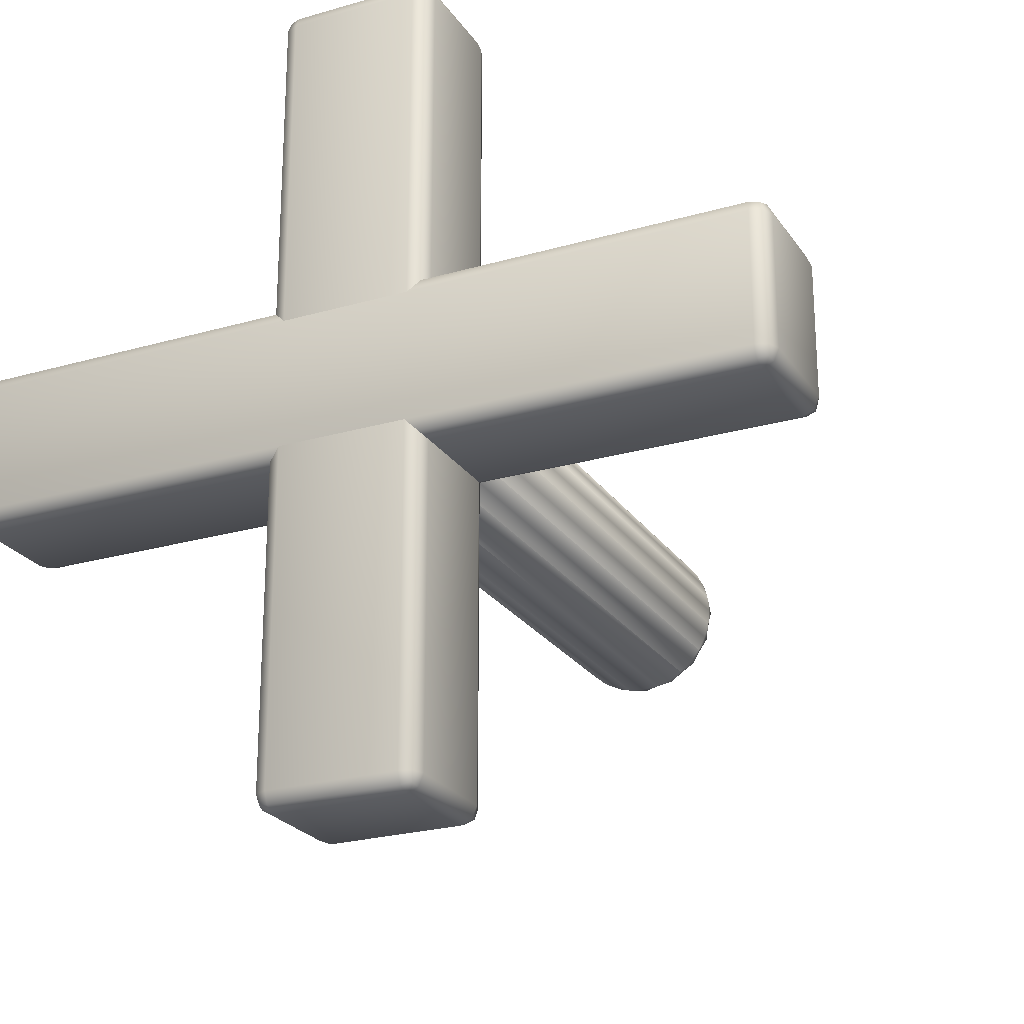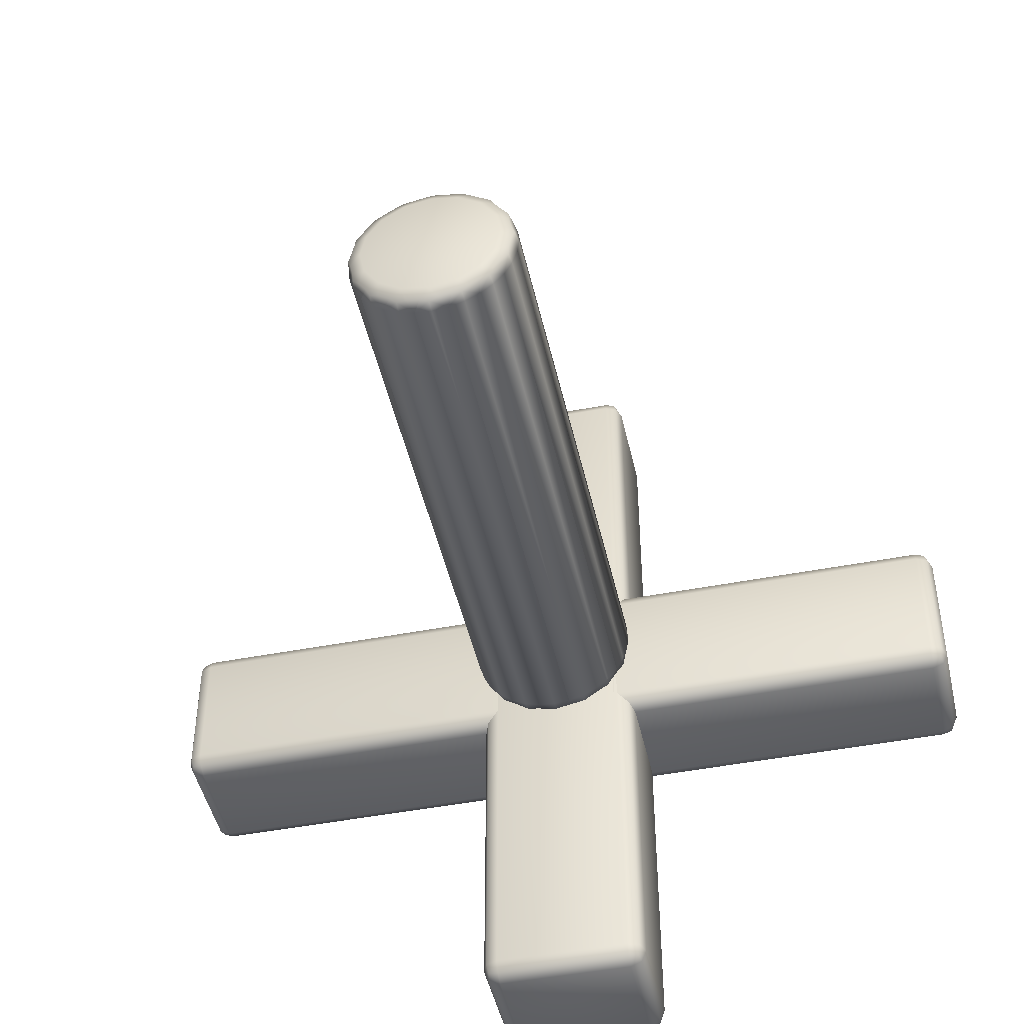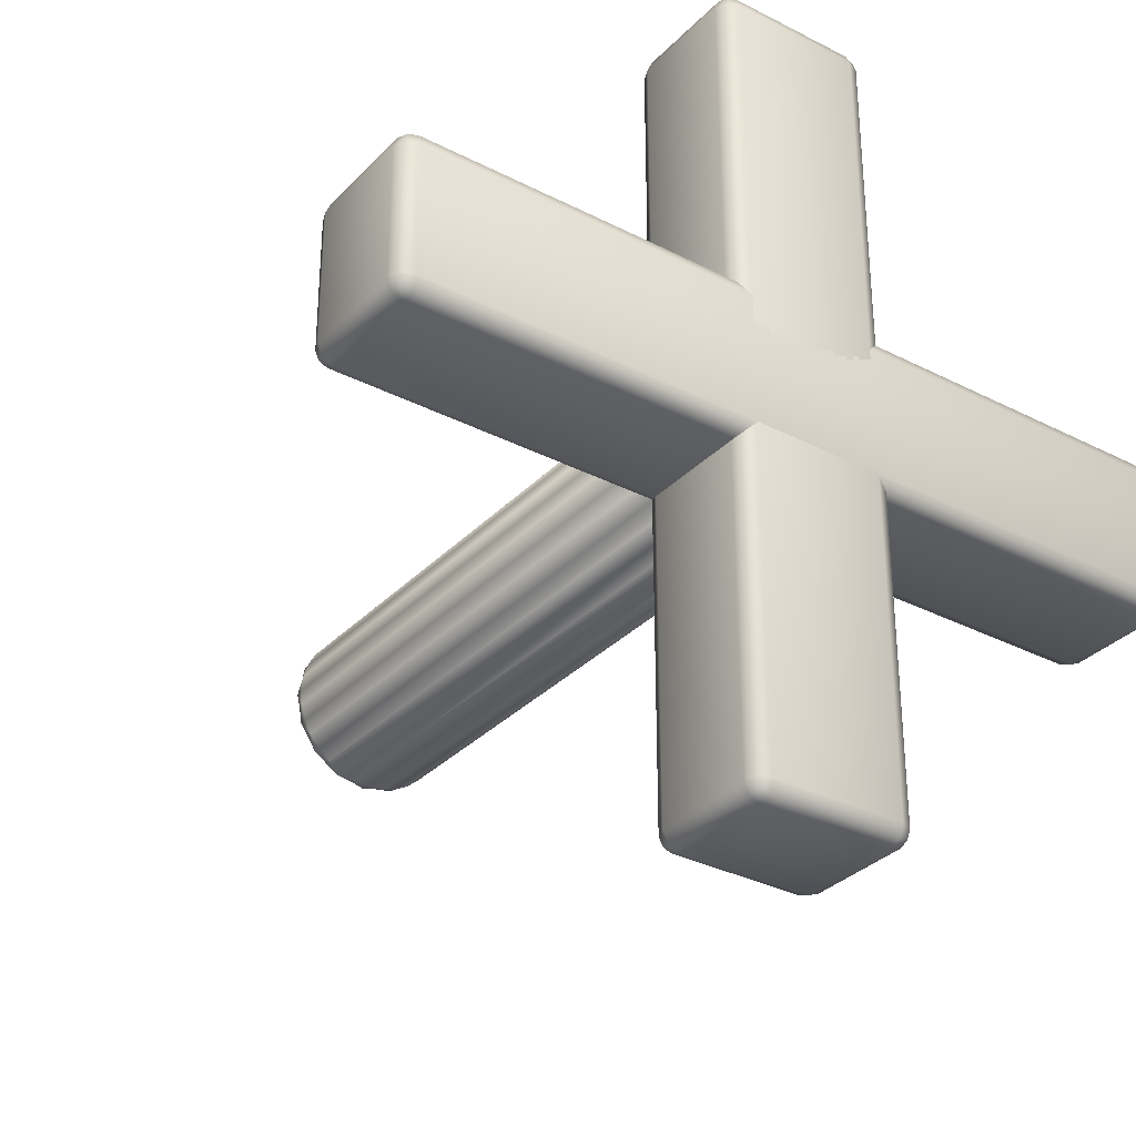
<metadata>
{"format":"obj","ext":"obj","renderer":"f3d","projection":"perspective","resolution":1024,"background":"white","views":[{"elev":-24.0,"azim":25.7,"up":"+Y"},{"elev":-46.4,"azim":-167.5,"up":"+Y"},{"elev":-32.2,"azim":-35.7,"up":"+Y"}]}
</metadata>
<code>
v -0.748 1.011 -2.422
v -0.748 1.011 -2.376
v -0.748 1.011 -2.376
v -0.748 1.011 -2.422
v -0.741 1.008 -2.422
v -0.741 1.008 -2.376
v -0.741 1.008 -2.376
v -0.741 1.008 -2.422
v -0.7399 1.005 -2.422
v -0.7399 1.005 -2.376
v -0.7399 1.005 -2.376
v -0.7399 1.005 -2.422
v -0.7399 1.003 -2.422
v -0.7399 1.003 -2.376
v -0.7399 1.003 -2.376
v -0.7399 1.003 -2.422
v -0.741 1 -2.422
v -0.741 1 -2.376
v -0.741 1 -2.376
v -0.741 1 -2.422
v -0.7429 0.9982 -2.422
v -0.7429 0.9982 -2.376
v -0.7429 0.9982 -2.376
v -0.7429 0.9982 -2.422
v -0.7453 0.9972 -2.422
v -0.7453 0.9972 -2.376
v -0.7453 0.9972 -2.376
v -0.7453 0.9972 -2.422
v -0.748 0.9972 -2.422
v -0.748 0.9972 -2.376
v -0.748 0.9972 -2.376
v -0.748 0.9972 -2.422
v -0.7505 0.9982 -2.422
v -0.7505 0.9982 -2.376
v -0.7505 0.9982 -2.376
v -0.7505 0.9982 -2.422
v -0.7524 1 -2.422
v -0.7524 1 -2.376
v -0.7524 1 -2.376
v -0.7524 1 -2.422
v -0.7534 1.003 -2.422
v -0.7534 1.003 -2.376
v -0.7534 1.003 -2.376
v -0.7534 1.003 -2.422
v -0.7534 1.005 -2.422
v -0.7534 1.005 -2.376
v -0.7534 1.005 -2.376
v -0.7534 1.005 -2.422
v -0.7524 1.008 -2.422
v -0.7524 1.008 -2.376
v -0.7524 1.008 -2.376
v -0.7524 1.008 -2.422
v -0.7505 1.01 -2.422
v -0.7505 1.01 -2.376
v -0.7505 1.01 -2.376
v -0.7505 1.01 -2.422
v -0.7429 1.01 -2.422
v -0.7429 1.01 -2.376
v -0.7429 1.01 -2.376
v -0.7429 1.01 -2.422
v -0.7445 1.009 -2.375
v -0.7467 1.01 -2.375
v -0.7488 1.009 -2.375
v -0.7506 1.008 -2.375
v -0.7519 1.006 -2.375
v -0.7523 1.004 -2.375
v -0.7519 1.002 -2.375
v -0.7506 1 -2.375
v -0.7488 0.9987 -2.375
v -0.7467 0.9983 -2.375
v -0.7445 0.9987 -2.375
v -0.7427 1 -2.375
v -0.7415 1.002 -2.375
v -0.7411 1.004 -2.375
v -0.7415 1.006 -2.375
v -0.7427 1.008 -2.375
v -0.7813 1.009 -2.365
v -0.7813 1.009 -2.373
v -0.7813 0.9985 -2.373
v -0.7813 0.9985 -2.365
v -0.7453 1.011 -2.422
v -0.7453 1.011 -2.376
v -0.7453 1.011 -2.376
v -0.7453 1.011 -2.422
v -0.7799 0.9971 -2.365
v -0.7799 0.9971 -2.373
v -0.7135 0.9971 -2.373
v -0.7135 0.9971 -2.365
v -0.7121 1.009 -2.373
v -0.7121 1.009 -2.365
v -0.7121 0.9985 -2.365
v -0.7121 0.9985 -2.373
v -0.7135 1.011 -2.365
v -0.7135 1.011 -2.373
v -0.7799 1.011 -2.373
v -0.7799 1.011 -2.365
v -0.7799 1.009 -2.375
v -0.7135 1.009 -2.375
v -0.7135 0.9985 -2.375
v -0.7799 0.9985 -2.375
v -0.7135 1.009 -2.364
v -0.7799 1.009 -2.364
v -0.7799 0.9985 -2.364
v -0.7135 0.9985 -2.364
v -0.7413 1.038 -2.365
v -0.7413 1.038 -2.373
v -0.7521 1.038 -2.373
v -0.7521 1.038 -2.365
v -0.7535 1.037 -2.365
v -0.7535 1.037 -2.373
v -0.7535 0.9711 -2.373
v -0.7535 0.9711 -2.365
v -0.7413 0.9697 -2.373
v -0.7413 0.9697 -2.365
v -0.7521 0.9697 -2.365
v -0.7521 0.9697 -2.373
v -0.7399 0.9711 -2.365
v -0.7399 0.9711 -2.373
v -0.7399 1.037 -2.373
v -0.7399 1.037 -2.365
v -0.7413 1.037 -2.375
v -0.7413 0.9711 -2.375
v -0.7521 0.9711 -2.375
v -0.7521 1.037 -2.375
v -0.7413 0.9711 -2.364
v -0.7413 1.037 -2.364
v -0.7521 1.037 -2.364
v -0.7521 0.9711 -2.364
v -0.7467 1.01 -2.423
v -0.7474 1.01 -2.423
v -0.7467 1.011 -2.423
v -0.7459 1.01 -2.423
v -0.7467 1.011 -2.422
v -0.7459 1.01 -2.375
v -0.7467 1.011 -2.375
v -0.7474 1.01 -2.375
v -0.7467 1.011 -2.376
v -0.7445 1.009 -2.423
v -0.7449 1.01 -2.423
v -0.7441 1.01 -2.423
v -0.7435 1.01 -2.423
v -0.7441 1.01 -2.422
v -0.7435 1.01 -2.375
v -0.7441 1.01 -2.375
v -0.7449 1.01 -2.375
v -0.7441 1.01 -2.376
v -0.7427 1.008 -2.423
v -0.7426 1.009 -2.423
v -0.7419 1.009 -2.423
v -0.7416 1.008 -2.423
v -0.7418 1.009 -2.422
v -0.7416 1.008 -2.375
v -0.7419 1.009 -2.375
v -0.7426 1.009 -2.375
v -0.7418 1.009 -2.376
v -0.7415 1.006 -2.423
v -0.741 1.007 -2.423
v -0.7405 1.006 -2.423
v -0.7404 1.006 -2.423
v -0.7404 1.007 -2.422
v -0.7404 1.006 -2.375
v -0.7405 1.006 -2.375
v -0.741 1.007 -2.375
v -0.7404 1.007 -2.376
v -0.7411 1.004 -2.423
v -0.7402 1.005 -2.423
v -0.74 1.004 -2.423
v -0.7402 1.003 -2.423
v -0.7398 1.004 -2.422
v -0.7402 1.003 -2.375
v -0.74 1.004 -2.375
v -0.7402 1.005 -2.375
v -0.7398 1.004 -2.376
v -0.7415 1.002 -2.423
v -0.7404 1.002 -2.423
v -0.7405 1.001 -2.423
v -0.741 1.001 -2.423
v -0.7404 1.001 -2.422
v -0.741 1.001 -2.375
v -0.7405 1.001 -2.375
v -0.7404 1.002 -2.375
v -0.7404 1.001 -2.376
v -0.7427 1 -2.423
v -0.7416 0.9999 -2.423
v -0.7419 0.9992 -2.423
v -0.7426 0.9989 -2.423
v -0.7418 0.9991 -2.422
v -0.7426 0.9989 -2.375
v -0.7419 0.9992 -2.375
v -0.7416 0.9999 -2.375
v -0.7418 0.9991 -2.376
v -0.7445 0.9987 -2.423
v -0.7435 0.9982 -2.423
v -0.7441 0.9977 -2.423
v -0.7449 0.9977 -2.423
v -0.7441 0.9976 -2.422
v -0.7449 0.9977 -2.375
v -0.7441 0.9977 -2.375
v -0.7435 0.9982 -2.375
v -0.7441 0.9976 -2.376
v -0.7467 0.9983 -2.423
v -0.7459 0.9975 -2.423
v -0.7467 0.9972 -2.423
v -0.7474 0.9975 -2.423
v -0.7467 0.9971 -2.422
v -0.7474 0.9975 -2.375
v -0.7467 0.9972 -2.375
v -0.7459 0.9975 -2.375
v -0.7467 0.9971 -2.376
v -0.7488 0.9987 -2.423
v -0.7485 0.9977 -2.423
v -0.7492 0.9977 -2.423
v -0.7498 0.9982 -2.423
v -0.7493 0.9976 -2.422
v -0.7498 0.9982 -2.375
v -0.7492 0.9977 -2.375
v -0.7485 0.9977 -2.375
v -0.7493 0.9976 -2.376
v -0.7506 1 -2.423
v -0.7507 0.9989 -2.423
v -0.7514 0.9992 -2.423
v -0.7517 0.9999 -2.423
v -0.7515 0.9991 -2.422
v -0.7517 0.9999 -2.375
v -0.7514 0.9992 -2.375
v -0.7507 0.9989 -2.375
v -0.7515 0.9991 -2.376
v -0.7519 1.002 -2.423
v -0.7524 1.001 -2.423
v -0.7529 1.001 -2.423
v -0.7529 1.002 -2.423
v -0.753 1.001 -2.422
v -0.7529 1.002 -2.375
v -0.7529 1.001 -2.375
v -0.7524 1.001 -2.375
v -0.753 1.001 -2.376
v -0.7523 1.004 -2.423
v -0.7531 1.003 -2.423
v -0.7534 1.004 -2.423
v -0.7531 1.005 -2.423
v -0.7535 1.004 -2.422
v -0.7531 1.005 -2.375
v -0.7534 1.004 -2.375
v -0.7531 1.003 -2.375
v -0.7535 1.004 -2.376
v -0.7519 1.006 -2.423
v -0.7529 1.006 -2.423
v -0.7529 1.006 -2.423
v -0.7524 1.007 -2.423
v -0.753 1.007 -2.422
v -0.7524 1.007 -2.375
v -0.7529 1.006 -2.375
v -0.7529 1.006 -2.375
v -0.753 1.007 -2.376
v -0.7506 1.008 -2.423
v -0.7517 1.008 -2.423
v -0.7514 1.009 -2.423
v -0.7507 1.009 -2.423
v -0.7515 1.009 -2.422
v -0.7507 1.009 -2.375
v -0.7514 1.009 -2.375
v -0.7517 1.008 -2.375
v -0.7515 1.009 -2.376
v -0.7488 1.009 -2.423
v -0.7498 1.01 -2.423
v -0.7492 1.01 -2.423
v -0.7485 1.01 -2.423
v -0.7493 1.01 -2.422
v -0.7485 1.01 -2.375
v -0.7492 1.01 -2.375
v -0.7498 1.01 -2.375
v -0.7493 1.01 -2.376
v -0.7809 0.9985 -2.364
v -0.7807 0.9977 -2.364
v -0.7799 0.9975 -2.364
v -0.7809 0.9975 -2.365
v -0.7799 0.9975 -2.374
v -0.7807 0.9977 -2.374
v -0.7809 0.9985 -2.374
v -0.7809 0.9975 -2.373
v -0.7125 0.9975 -2.373
v -0.7127 0.9977 -2.374
v -0.7125 0.9985 -2.374
v -0.7135 0.9975 -2.374
v -0.7135 0.9975 -2.364
v -0.7127 0.9977 -2.364
v -0.7125 0.9985 -2.364
v -0.7125 0.9975 -2.365
v -0.7799 1.01 -2.364
v -0.7807 1.01 -2.364
v -0.7809 1.009 -2.364
v -0.7809 1.01 -2.365
v -0.7799 1.01 -2.374
v -0.7807 1.01 -2.374
v -0.7809 1.01 -2.373
v -0.7809 1.009 -2.374
v -0.7125 1.01 -2.373
v -0.7127 1.01 -2.374
v -0.7135 1.01 -2.374
v -0.7125 1.009 -2.374
v -0.7135 1.01 -2.364
v -0.7127 1.01 -2.364
v -0.7125 1.01 -2.365
v -0.7125 1.009 -2.364
v -0.7521 1.038 -2.364
v -0.7529 1.038 -2.364
v -0.7531 1.037 -2.364
v -0.7531 1.038 -2.365
v -0.7531 1.037 -2.374
v -0.7529 1.038 -2.374
v -0.7521 1.038 -2.374
v -0.7531 1.038 -2.373
v -0.7531 0.9701 -2.373
v -0.7529 0.9703 -2.374
v -0.7521 0.9701 -2.374
v -0.7531 0.9711 -2.374
v -0.7531 0.9711 -2.364
v -0.7529 0.9703 -2.364
v -0.7521 0.9701 -2.364
v -0.7531 0.9701 -2.365
v -0.7403 1.037 -2.364
v -0.7405 1.038 -2.364
v -0.7413 1.038 -2.364
v -0.7403 1.038 -2.365
v -0.7403 1.037 -2.374
v -0.7405 1.038 -2.374
v -0.7403 1.038 -2.373
v -0.7413 1.038 -2.374
v -0.7403 0.9701 -2.373
v -0.7405 0.9703 -2.374
v -0.7403 0.9711 -2.374
v -0.7413 0.9701 -2.374
v -0.7403 0.9711 -2.364
v -0.7405 0.9703 -2.364
v -0.7403 0.9701 -2.365
v -0.7413 0.9701 -2.364
f 1 2 3
f 1 3 4
f 5 6 7
f 5 7 8
f 9 10 11
f 9 11 12
f 13 14 15
f 13 15 16
f 17 18 19
f 17 19 20
f 21 22 23
f 21 23 24
f 25 26 27
f 25 27 28
f 29 30 31
f 29 31 32
f 33 34 35
f 33 35 36
f 37 38 39
f 37 39 40
f 41 42 43
f 41 43 44
f 45 46 47
f 45 47 48
f 49 50 51
f 49 51 52
f 53 54 55
f 53 55 56
f 57 58 59
f 57 59 60
f 61 62 63
f 61 63 64
f 61 64 65
f 61 65 66
f 61 66 67
f 61 67 68
f 61 68 69
f 61 69 70
f 61 70 71
f 61 71 72
f 61 72 73
f 61 73 74
f 61 74 75
f 61 75 76
f 77 78 79
f 77 79 80
f 81 82 83
f 81 83 84
f 85 86 87
f 85 87 88
f 89 90 91
f 89 91 92
f 93 94 95
f 93 95 96
f 97 98 99
f 97 99 100
f 101 102 103
f 101 103 104
f 105 106 107
f 105 107 108
f 109 110 111
f 109 111 112
f 113 114 115
f 113 115 116
f 117 118 119
f 117 119 120
f 121 122 123
f 121 123 124
f 125 126 127
f 125 127 128
f 129 130 131
f 129 131 132
f 4 133 131
f 4 131 130
f 81 132 131
f 81 131 133
f 62 134 135
f 62 135 136
f 82 137 135
f 82 135 134
f 3 136 135
f 3 135 137
f 138 139 140
f 138 140 141
f 84 142 140
f 84 140 139
f 57 141 140
f 57 140 142
f 61 143 144
f 61 144 145
f 58 146 144
f 58 144 143
f 83 145 144
f 83 144 146
f 147 148 149
f 147 149 150
f 60 151 149
f 60 149 148
f 5 150 149
f 5 149 151
f 76 152 153
f 76 153 154
f 6 155 153
f 6 153 152
f 59 154 153
f 59 153 155
f 156 157 158
f 156 158 159
f 8 160 158
f 8 158 157
f 9 159 158
f 9 158 160
f 75 161 162
f 75 162 163
f 10 164 162
f 10 162 161
f 7 163 162
f 7 162 164
f 165 166 167
f 165 167 168
f 12 169 167
f 12 167 166
f 13 168 167
f 13 167 169
f 74 170 171
f 74 171 172
f 14 173 171
f 14 171 170
f 11 172 171
f 11 171 173
f 174 175 176
f 174 176 177
f 16 178 176
f 16 176 175
f 17 177 176
f 17 176 178
f 73 179 180
f 73 180 181
f 18 182 180
f 18 180 179
f 15 181 180
f 15 180 182
f 183 184 185
f 183 185 186
f 20 187 185
f 20 185 184
f 21 186 185
f 21 185 187
f 72 188 189
f 72 189 190
f 22 191 189
f 22 189 188
f 19 190 189
f 19 189 191
f 192 193 194
f 192 194 195
f 24 196 194
f 24 194 193
f 25 195 194
f 25 194 196
f 71 197 198
f 71 198 199
f 26 200 198
f 26 198 197
f 23 199 198
f 23 198 200
f 201 202 203
f 201 203 204
f 28 205 203
f 28 203 202
f 29 204 203
f 29 203 205
f 70 206 207
f 70 207 208
f 30 209 207
f 30 207 206
f 27 208 207
f 27 207 209
f 210 211 212
f 210 212 213
f 32 214 212
f 32 212 211
f 33 213 212
f 33 212 214
f 69 215 216
f 69 216 217
f 34 218 216
f 34 216 215
f 31 217 216
f 31 216 218
f 219 220 221
f 219 221 222
f 36 223 221
f 36 221 220
f 37 222 221
f 37 221 223
f 68 224 225
f 68 225 226
f 38 227 225
f 38 225 224
f 35 226 225
f 35 225 227
f 228 229 230
f 228 230 231
f 40 232 230
f 40 230 229
f 41 231 230
f 41 230 232
f 67 233 234
f 67 234 235
f 42 236 234
f 42 234 233
f 39 235 234
f 39 234 236
f 237 238 239
f 237 239 240
f 44 241 239
f 44 239 238
f 45 240 239
f 45 239 241
f 66 242 243
f 66 243 244
f 46 245 243
f 46 243 242
f 43 244 243
f 43 243 245
f 246 247 248
f 246 248 249
f 48 250 248
f 48 248 247
f 49 249 248
f 49 248 250
f 65 251 252
f 65 252 253
f 50 254 252
f 50 252 251
f 47 253 252
f 47 252 254
f 255 256 257
f 255 257 258
f 52 259 257
f 52 257 256
f 53 258 257
f 53 257 259
f 64 260 261
f 64 261 262
f 54 263 261
f 54 261 260
f 51 262 261
f 51 261 263
f 264 265 266
f 264 266 267
f 56 268 266
f 56 266 265
f 1 267 266
f 1 266 268
f 63 269 270
f 63 270 271
f 2 272 270
f 2 270 269
f 55 271 270
f 55 270 272
f 103 273 274
f 103 274 275
f 80 276 274
f 80 274 273
f 85 275 274
f 85 274 276
f 100 277 278
f 100 278 279
f 86 280 278
f 86 278 277
f 79 279 278
f 79 278 280
f 92 281 282
f 92 282 283
f 87 284 282
f 87 282 281
f 99 283 282
f 99 282 284
f 104 285 286
f 104 286 287
f 88 288 286
f 88 286 285
f 91 287 286
f 91 286 288
f 102 289 290
f 102 290 291
f 96 292 290
f 96 290 289
f 77 291 290
f 77 290 292
f 95 293 294
f 95 294 295
f 97 296 294
f 97 294 293
f 78 295 294
f 78 294 296
f 94 297 298
f 94 298 299
f 89 300 298
f 89 298 297
f 98 299 298
f 98 298 300
f 93 301 302
f 93 302 303
f 101 304 302
f 101 302 301
f 90 303 302
f 90 302 304
f 127 305 306
f 127 306 307
f 108 308 306
f 108 306 305
f 109 307 306
f 109 306 308
f 124 309 310
f 124 310 311
f 110 312 310
f 110 310 309
f 107 311 310
f 107 310 312
f 116 313 314
f 116 314 315
f 111 316 314
f 111 314 313
f 123 315 314
f 123 314 316
f 128 317 318
f 128 318 319
f 112 320 318
f 112 318 317
f 115 319 318
f 115 318 320
f 126 321 322
f 126 322 323
f 120 324 322
f 120 322 321
f 105 323 322
f 105 322 324
f 119 325 326
f 119 326 327
f 121 328 326
f 121 326 325
f 106 327 326
f 106 326 328
f 118 329 330
f 118 330 331
f 113 332 330
f 113 330 329
f 122 331 330
f 122 330 332
f 117 333 334
f 117 334 335
f 125 336 334
f 125 334 333
f 114 335 334
f 114 334 336
f 81 84 139
f 81 139 132
f 132 139 138
f 132 138 129
f 83 82 134
f 83 134 145
f 145 134 62
f 145 62 61
f 4 3 137
f 4 137 133
f 133 137 82
f 133 82 81
f 58 57 142
f 58 142 146
f 146 142 84
f 146 84 83
f 57 60 148
f 57 148 141
f 141 148 147
f 141 147 138
f 59 58 143
f 59 143 154
f 154 143 61
f 154 61 76
f 6 5 151
f 6 151 155
f 155 151 60
f 155 60 59
f 5 8 157
f 5 157 150
f 150 157 156
f 150 156 147
f 7 6 152
f 7 152 163
f 163 152 76
f 163 76 75
f 10 9 160
f 10 160 164
f 164 160 8
f 164 8 7
f 9 12 166
f 9 166 159
f 159 166 165
f 159 165 156
f 11 10 161
f 11 161 172
f 172 161 75
f 172 75 74
f 14 13 169
f 14 169 173
f 173 169 12
f 173 12 11
f 13 16 175
f 13 175 168
f 168 175 174
f 168 174 165
f 15 14 170
f 15 170 181
f 181 170 74
f 181 74 73
f 18 17 178
f 18 178 182
f 182 178 16
f 182 16 15
f 17 20 184
f 17 184 177
f 177 184 183
f 177 183 174
f 19 18 179
f 19 179 190
f 190 179 73
f 190 73 72
f 22 21 187
f 22 187 191
f 191 187 20
f 191 20 19
f 21 24 193
f 21 193 186
f 186 193 192
f 186 192 183
f 23 22 188
f 23 188 199
f 199 188 72
f 199 72 71
f 26 25 196
f 26 196 200
f 200 196 24
f 200 24 23
f 25 28 202
f 25 202 195
f 195 202 201
f 195 201 192
f 27 26 197
f 27 197 208
f 208 197 71
f 208 71 70
f 30 29 205
f 30 205 209
f 209 205 28
f 209 28 27
f 29 32 211
f 29 211 204
f 204 211 210
f 204 210 201
f 31 30 206
f 31 206 217
f 217 206 70
f 217 70 69
f 34 33 214
f 34 214 218
f 218 214 32
f 218 32 31
f 33 36 220
f 33 220 213
f 213 220 219
f 213 219 210
f 35 34 215
f 35 215 226
f 226 215 69
f 226 69 68
f 38 37 223
f 38 223 227
f 227 223 36
f 227 36 35
f 37 40 229
f 37 229 222
f 222 229 228
f 222 228 219
f 39 38 224
f 39 224 235
f 235 224 68
f 235 68 67
f 42 41 232
f 42 232 236
f 236 232 40
f 236 40 39
f 41 44 238
f 41 238 231
f 231 238 237
f 231 237 228
f 43 42 233
f 43 233 244
f 244 233 67
f 244 67 66
f 46 45 241
f 46 241 245
f 245 241 44
f 245 44 43
f 45 48 247
f 45 247 240
f 240 247 246
f 240 246 237
f 47 46 242
f 47 242 253
f 253 242 66
f 253 66 65
f 50 49 250
f 50 250 254
f 254 250 48
f 254 48 47
f 49 52 256
f 49 256 249
f 249 256 255
f 249 255 246
f 51 50 251
f 51 251 262
f 262 251 65
f 262 65 64
f 54 53 259
f 54 259 263
f 263 259 52
f 263 52 51
f 53 56 265
f 53 265 258
f 258 265 264
f 258 264 255
f 55 54 260
f 55 260 271
f 271 260 64
f 271 64 63
f 2 1 268
f 2 268 272
f 272 268 56
f 272 56 55
f 1 4 130
f 1 130 267
f 267 130 129
f 267 129 264
f 3 2 269
f 3 269 136
f 136 269 63
f 136 63 62
f 103 102 291
f 103 291 273
f 273 291 77
f 273 77 80
f 96 95 295
f 96 295 292
f 292 295 78
f 292 78 77
f 97 100 279
f 97 279 296
f 296 279 79
f 296 79 78
f 86 85 276
f 86 276 280
f 280 276 80
f 280 80 79
f 95 94 299
f 95 299 293
f 293 299 98
f 293 98 97
f 89 92 283
f 89 283 300
f 300 283 99
f 300 99 98
f 87 86 277
f 87 277 284
f 284 277 100
f 284 100 99
f 94 93 303
f 94 303 297
f 297 303 90
f 297 90 89
f 101 104 287
f 101 287 304
f 304 287 91
f 304 91 90
f 88 87 281
f 88 281 288
f 288 281 92
f 288 92 91
f 93 96 289
f 93 289 301
f 301 289 102
f 301 102 101
f 85 88 285
f 85 285 275
f 275 285 104
f 275 104 103
f 127 126 323
f 127 323 305
f 305 323 105
f 305 105 108
f 120 119 327
f 120 327 324
f 324 327 106
f 324 106 105
f 121 124 311
f 121 311 328
f 328 311 107
f 328 107 106
f 110 109 308
f 110 308 312
f 312 308 108
f 312 108 107
f 119 118 331
f 119 331 325
f 325 331 122
f 325 122 121
f 113 116 315
f 113 315 332
f 332 315 123
f 332 123 122
f 111 110 309
f 111 309 316
f 316 309 124
f 316 124 123
f 118 117 335
f 118 335 329
f 329 335 114
f 329 114 113
f 125 128 319
f 125 319 336
f 336 319 115
f 336 115 114
f 112 111 313
f 112 313 320
f 320 313 116
f 320 116 115
f 117 120 321
f 117 321 333
f 333 321 126
f 333 126 125
f 109 112 317
f 109 317 307
f 307 317 128
f 307 128 127
f 129 138 147
f 129 147 156
f 129 156 165
f 129 165 174
f 129 174 183
f 129 183 192
f 129 192 201
f 129 201 210
f 129 210 219
f 129 219 228
f 129 228 237
f 129 237 246
f 129 246 255
f 129 255 264

</code>
